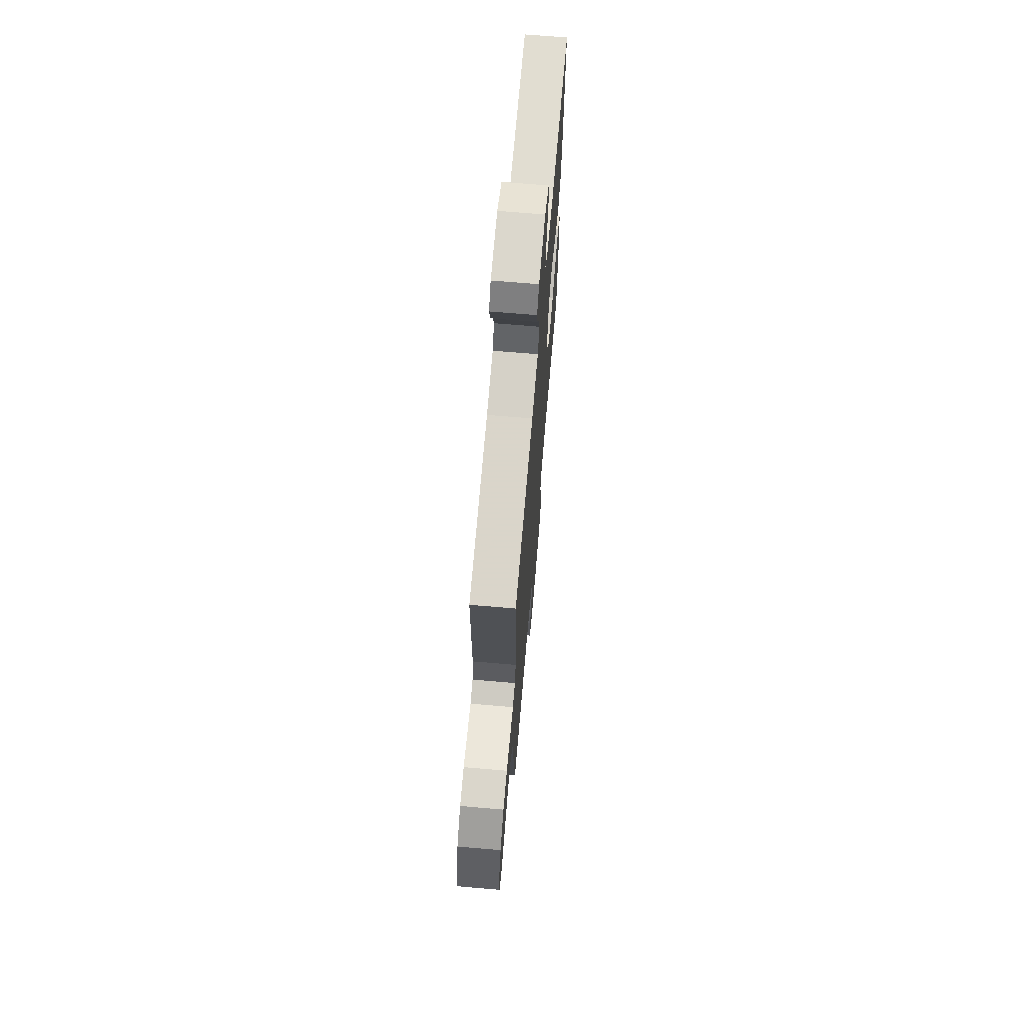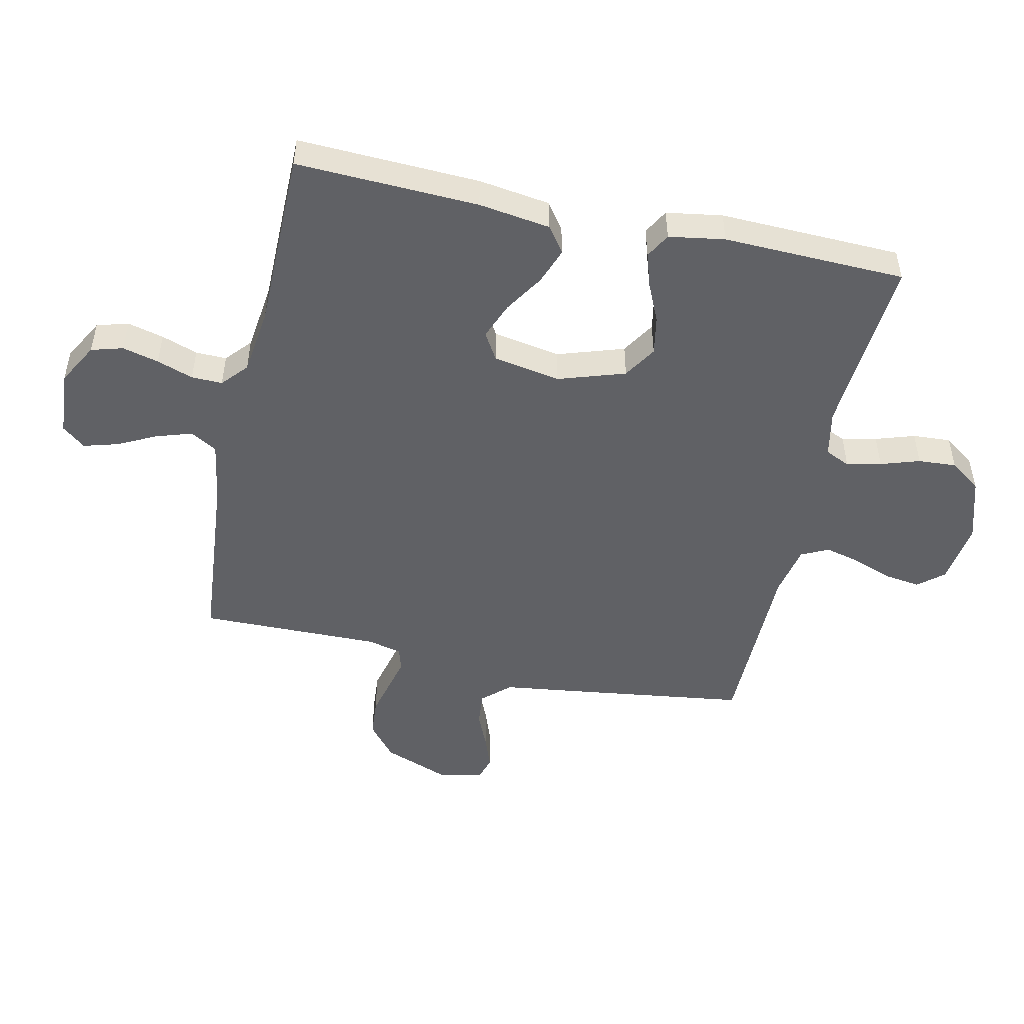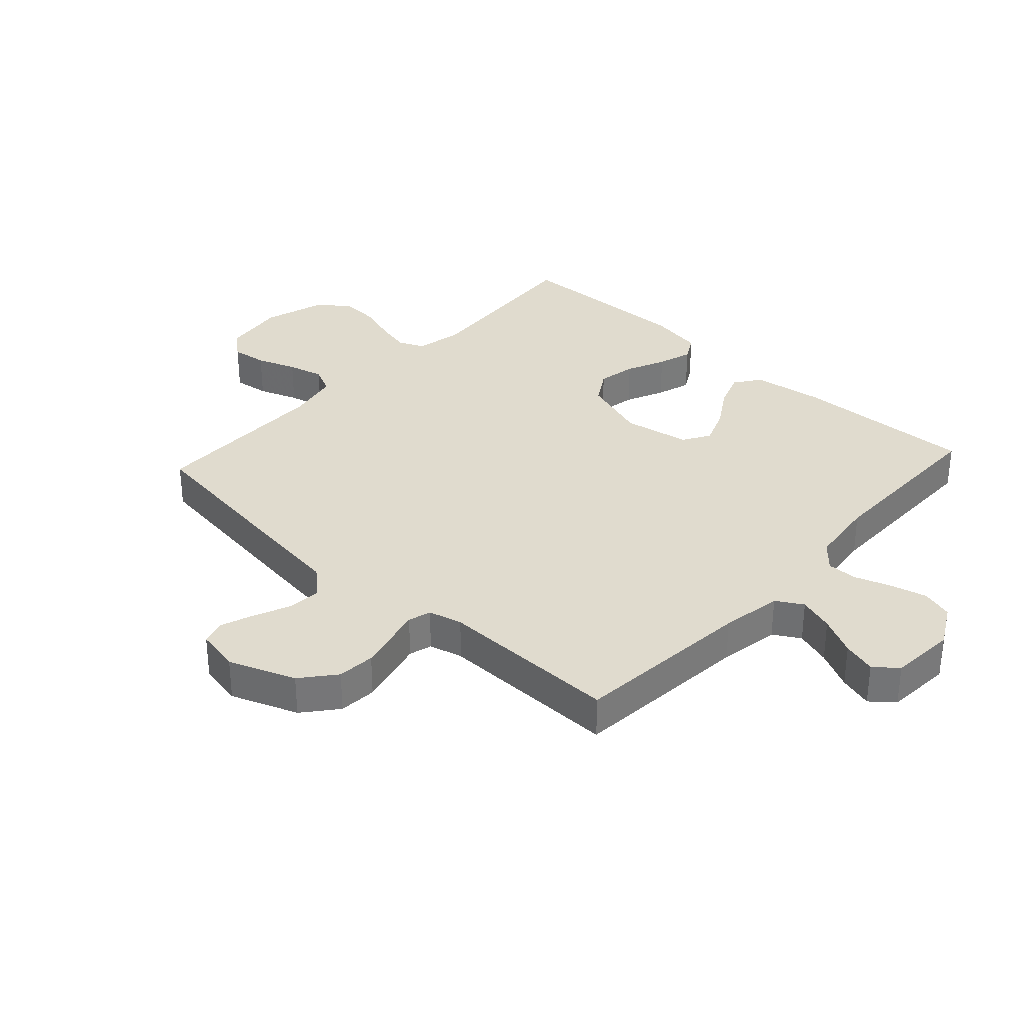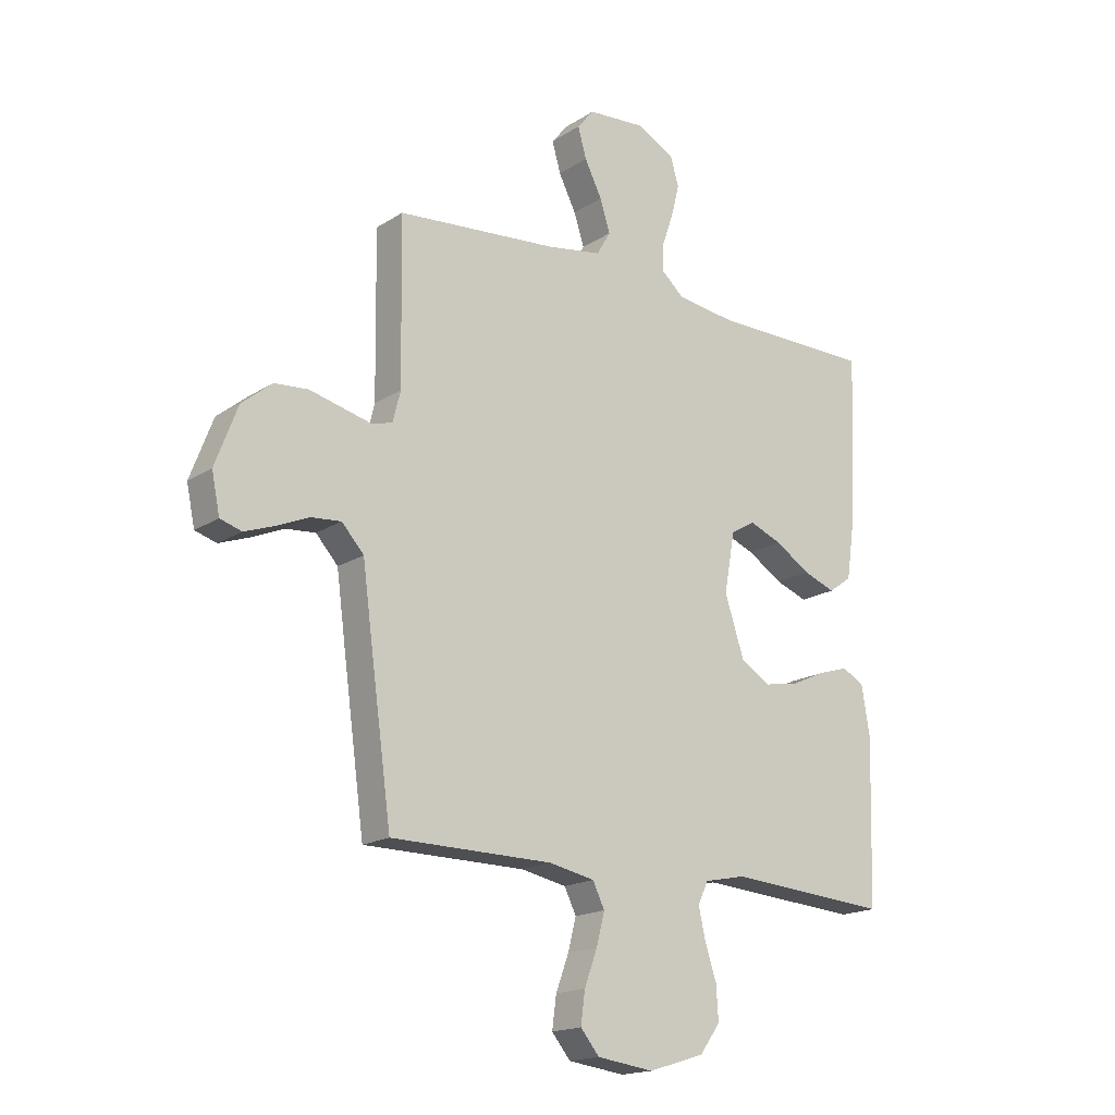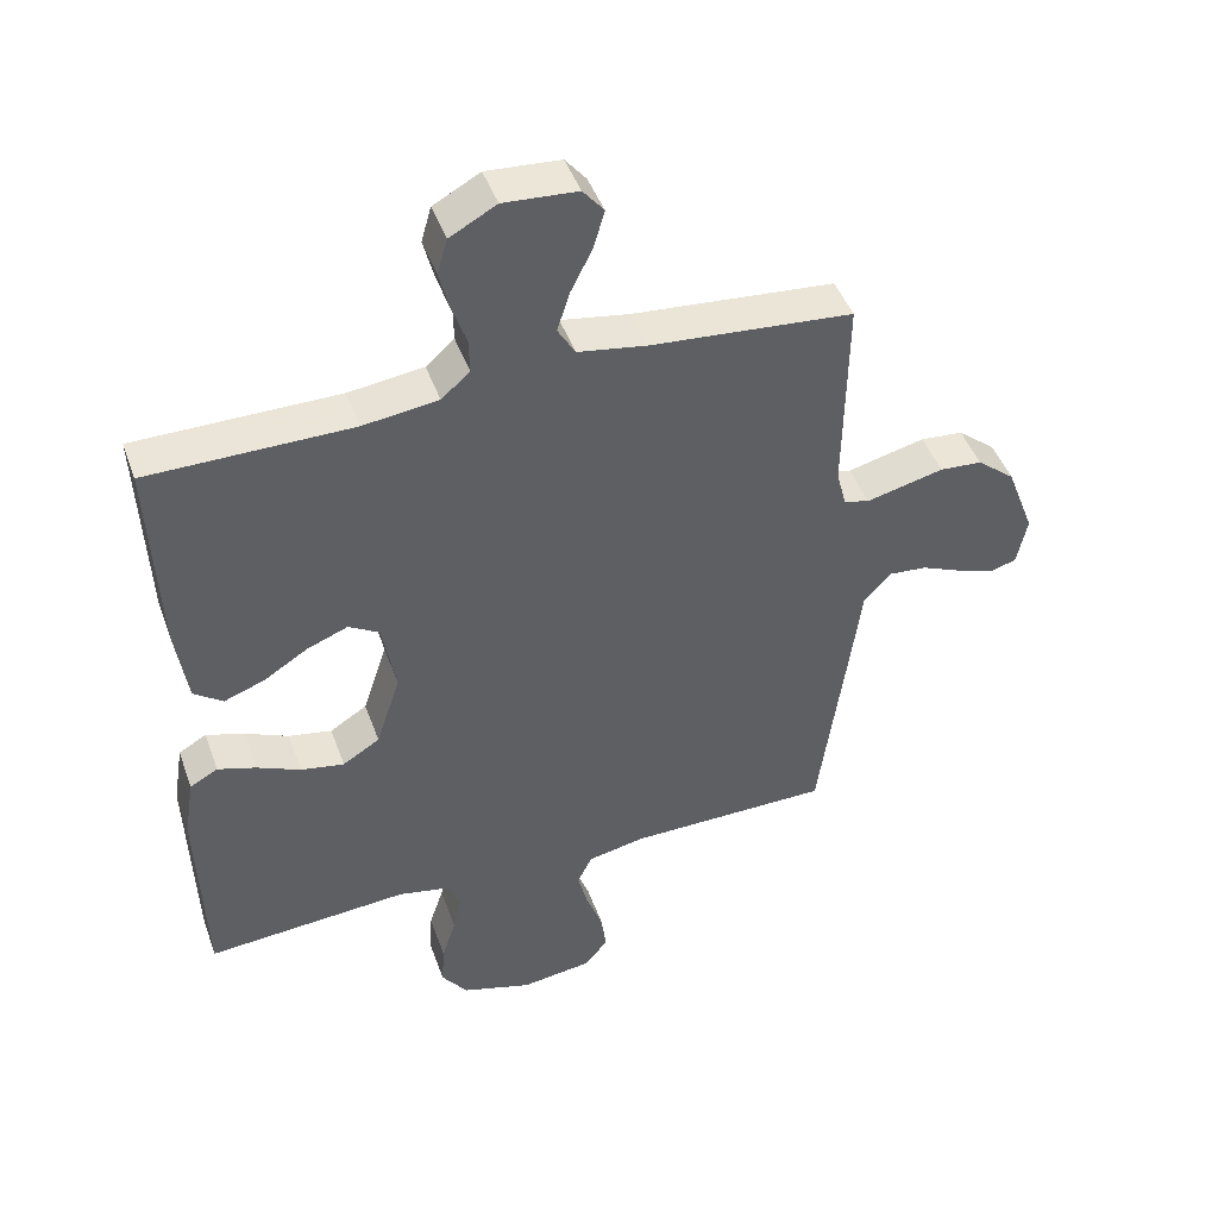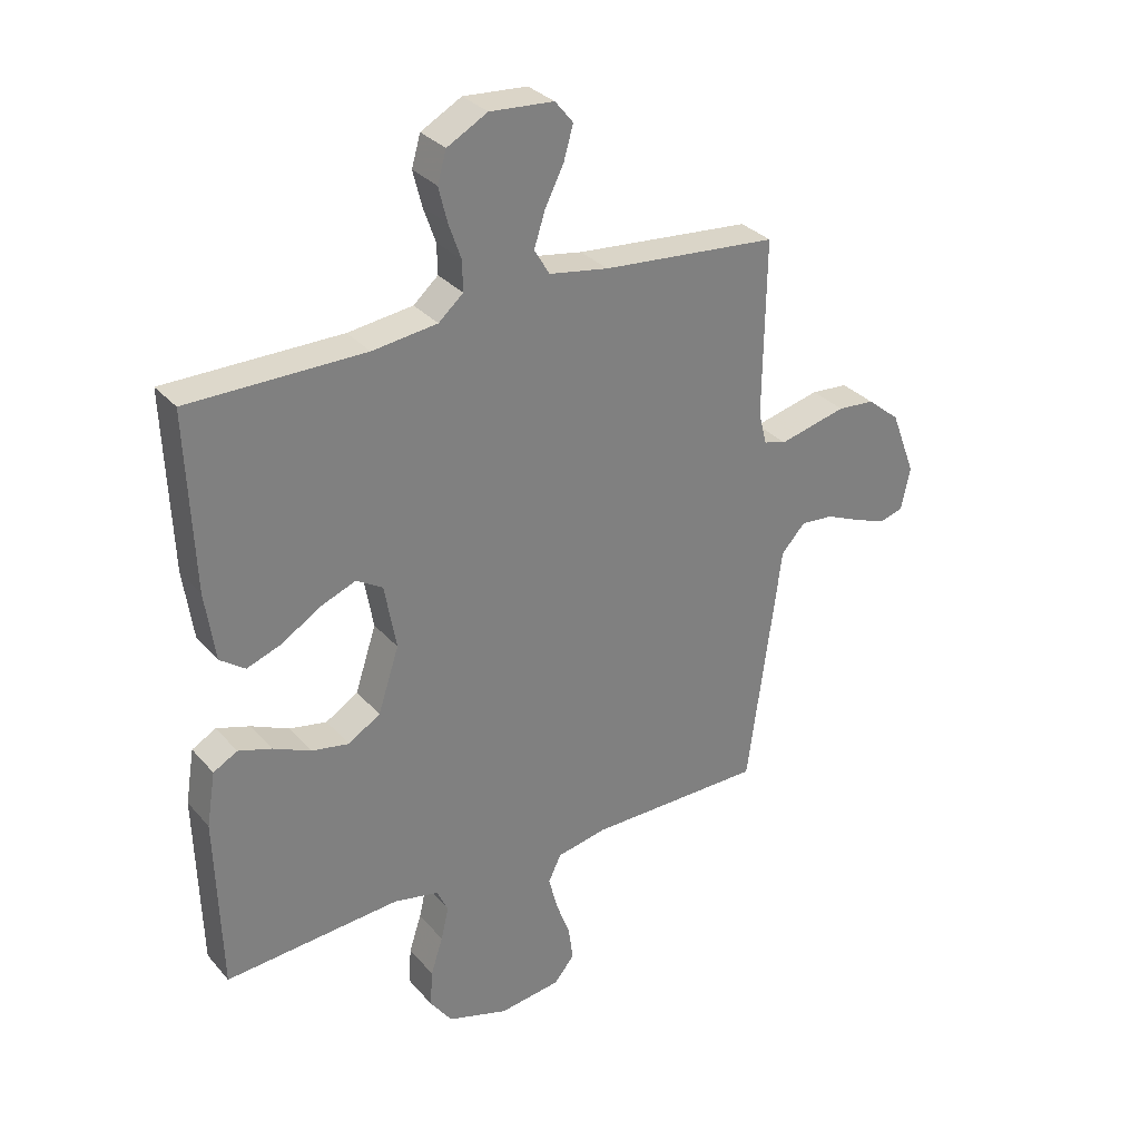
<metadata>
{"format":"obj","ext":"obj","renderer":"f3d","projection":"perspective","resolution":1024,"background":"white","views":[{"elev":69.1,"azim":-85.1,"up":"+Z"},{"elev":-49.4,"azim":77.6,"up":"+Y"},{"elev":33.5,"azim":-47.5,"up":"+Y"},{"elev":-17.5,"azim":-38.7,"up":"+Z"},{"elev":45.6,"azim":160.7,"up":"+Z"},{"elev":31.3,"azim":146.6,"up":"+Z"}]}
</metadata>
<code>
v -0.5 0.07 -0.5
v -0.541 0.07 -0.2
v -0.557 0.07 -0.079
v -0.598 0.07 -0.034
v -0.654 0.07 -0.039
v -0.714 0.07 -0.065
v -0.769 0.07 -0.085
v -0.809 0.07 -0.073
v -0.824 0.07 0
v -0.782 0.07 0.11
v -0.726 0.07 0.156
v -0.663 0.07 0.161
v -0.601 0.07 0.146
v -0.548 0.07 0.133
v -0.51 0.07 0.144
v -0.496 0.07 0.2
v -0.5 0.07 0.5
v -0.2 0.07 0.527
v -0.099 0.07 0.544
v -0.073 0.07 0.588
v -0.092 0.07 0.647
v -0.124 0.07 0.711
v -0.14 0.07 0.767
v -0.109 0.07 0.805
v 0 0.07 0.813
v 0.069 0.07 0.775
v 0.084 0.07 0.723
v 0.069 0.07 0.663
v 0.048 0.07 0.603
v 0.047 0.07 0.552
v 0.089 0.07 0.515
v 0.2 0.07 0.501
v 0.5 0.07 0.5
v 0.488 0.07 0.2
v 0.471 0.07 0.082
v 0.428 0.07 0.051
v 0.368 0.07 0.073
v 0.303 0.07 0.114
v 0.242 0.07 0.138
v 0.197 0.07 0.111
v 0.177 0.07 0
v 0.213 0.07 -0.11
v 0.268 0.07 -0.144
v 0.332 0.07 -0.132
v 0.396 0.07 -0.103
v 0.453 0.07 -0.085
v 0.494 0.07 -0.108
v 0.509 0.07 -0.2
v 0.5 0.07 -0.5
v 0.2 0.07 -0.478
v 0.123 0.07 -0.494
v 0.104 0.07 -0.535
v 0.117 0.07 -0.592
v 0.138 0.07 -0.656
v 0.142 0.07 -0.719
v 0.104 0.07 -0.771
v 0 0.07 -0.803
v -0.105 0.07 -0.789
v -0.14 0.07 -0.747
v -0.132 0.07 -0.688
v -0.108 0.07 -0.623
v -0.093 0.07 -0.564
v -0.115 0.07 -0.519
v -0.2 0.07 -0.502
v -0.5 0 -0.5
v -0.541 0 -0.2
v -0.557 0 -0.079
v -0.598 0 -0.034
v -0.654 0 -0.039
v -0.714 0 -0.065
v -0.769 0 -0.085
v -0.809 0 -0.073
v -0.824 0 0
v -0.782 0 0.11
v -0.726 0 0.156
v -0.663 0 0.161
v -0.601 0 0.146
v -0.548 0 0.133
v -0.51 0 0.144
v -0.496 0 0.2
v -0.5 0 0.5
v -0.2 0 0.527
v -0.099 0 0.544
v -0.073 0 0.588
v -0.092 0 0.647
v -0.124 0 0.711
v -0.14 0 0.767
v -0.109 0 0.805
v 0 0 0.813
v 0.069 0 0.775
v 0.084 0 0.723
v 0.069 0 0.663
v 0.048 0 0.603
v 0.047 0 0.552
v 0.089 0 0.515
v 0.2 0 0.501
v 0.5 0 0.5
v 0.488 0 0.2
v 0.471 0 0.082
v 0.428 0 0.051
v 0.368 0 0.073
v 0.303 0 0.114
v 0.242 0 0.138
v 0.197 0 0.111
v 0.177 0 0
v 0.213 0 -0.11
v 0.268 0 -0.144
v 0.332 0 -0.132
v 0.396 0 -0.103
v 0.453 0 -0.085
v 0.494 0 -0.108
v 0.509 0 -0.2
v 0.5 0 -0.5
v 0.2 0 -0.478
v 0.123 0 -0.494
v 0.104 0 -0.535
v 0.117 0 -0.592
v 0.138 0 -0.656
v 0.142 0 -0.719
v 0.104 0 -0.771
v 0 0 -0.803
v -0.105 0 -0.789
v -0.14 0 -0.747
v -0.132 0 -0.688
v -0.108 0 -0.623
v -0.093 0 -0.564
v -0.115 0 -0.519
v -0.2 0 -0.502
f 58 59 60 61
f 58 61 62
f 57 58 62
f 56 57 62
f 53 54 55 56
f 52 53 56 62
f 51 52 62 63
f 47 48 49 50
f 44 45 46 47
f 43 44 47 50
f 42 43 50 51
f 35 36 37 38
f 35 38 39
f 32 33 34 35
f 31 32 35 39
f 30 31 39 40
f 26 27 28 29
f 24 25 26 29
f 24 29 30
f 21 22 23 24
f 20 21 24 30
f 19 20 30 40
f 16 17 18
f 15 16 18 19
f 11 12 13 14
f 9 10 11 14
f 9 14 15
f 8 9 15
f 5 6 7 8
f 5 8 15
f 4 5 15 19
f 64 1 2 3
f 51 63 64 3
f 41 42 51 3
f 19 40 41
f 3 4 19 41
f 125 124 123 122
f 126 125 122
f 126 122 121
f 126 121 120
f 120 119 118 117
f 126 120 117 116
f 127 126 116 115
f 114 113 112 111
f 111 110 109 108
f 114 111 108 107
f 115 114 107 106
f 102 101 100 99
f 103 102 99
f 99 98 97 96
f 103 99 96 95
f 104 103 95 94
f 93 92 91 90
f 93 90 89 88
f 94 93 88
f 88 87 86 85
f 94 88 85 84
f 104 94 84 83
f 82 81 80
f 83 82 80 79
f 78 77 76 75
f 78 75 74 73
f 79 78 73
f 79 73 72
f 72 71 70 69
f 79 72 69
f 83 79 69 68
f 67 66 65 128
f 67 128 127 115
f 67 115 106 105
f 105 104 83
f 105 83 68 67
f 1 65 66 2
f 2 66 67 3
f 3 67 68 4
f 4 68 69 5
f 5 69 70 6
f 6 70 71 7
f 7 71 72 8
f 8 72 73 9
f 9 73 74 10
f 10 74 75 11
f 11 75 76 12
f 12 76 77 13
f 13 77 78 14
f 14 78 79 15
f 15 79 80 16
f 16 80 81 17
f 17 81 82 18
f 18 82 83 19
f 19 83 84 20
f 20 84 85 21
f 21 85 86 22
f 22 86 87 23
f 23 87 88 24
f 24 88 89 25
f 25 89 90 26
f 26 90 91 27
f 27 91 92 28
f 28 92 93 29
f 29 93 94 30
f 30 94 95 31
f 31 95 96 32
f 32 96 97 33
f 33 97 98 34
f 34 98 99 35
f 35 99 100 36
f 36 100 101 37
f 37 101 102 38
f 38 102 103 39
f 39 103 104 40
f 40 104 105 41
f 41 105 106 42
f 42 106 107 43
f 43 107 108 44
f 44 108 109 45
f 45 109 110 46
f 46 110 111 47
f 47 111 112 48
f 48 112 113 49
f 49 113 114 50
f 50 114 115 51
f 51 115 116 52
f 52 116 117 53
f 53 117 118 54
f 54 118 119 55
f 55 119 120 56
f 56 120 121 57
f 57 121 122 58
f 58 122 123 59
f 59 123 124 60
f 60 124 125 61
f 61 125 126 62
f 62 126 127 63
f 63 127 128 64
f 64 128 65 1

</code>
